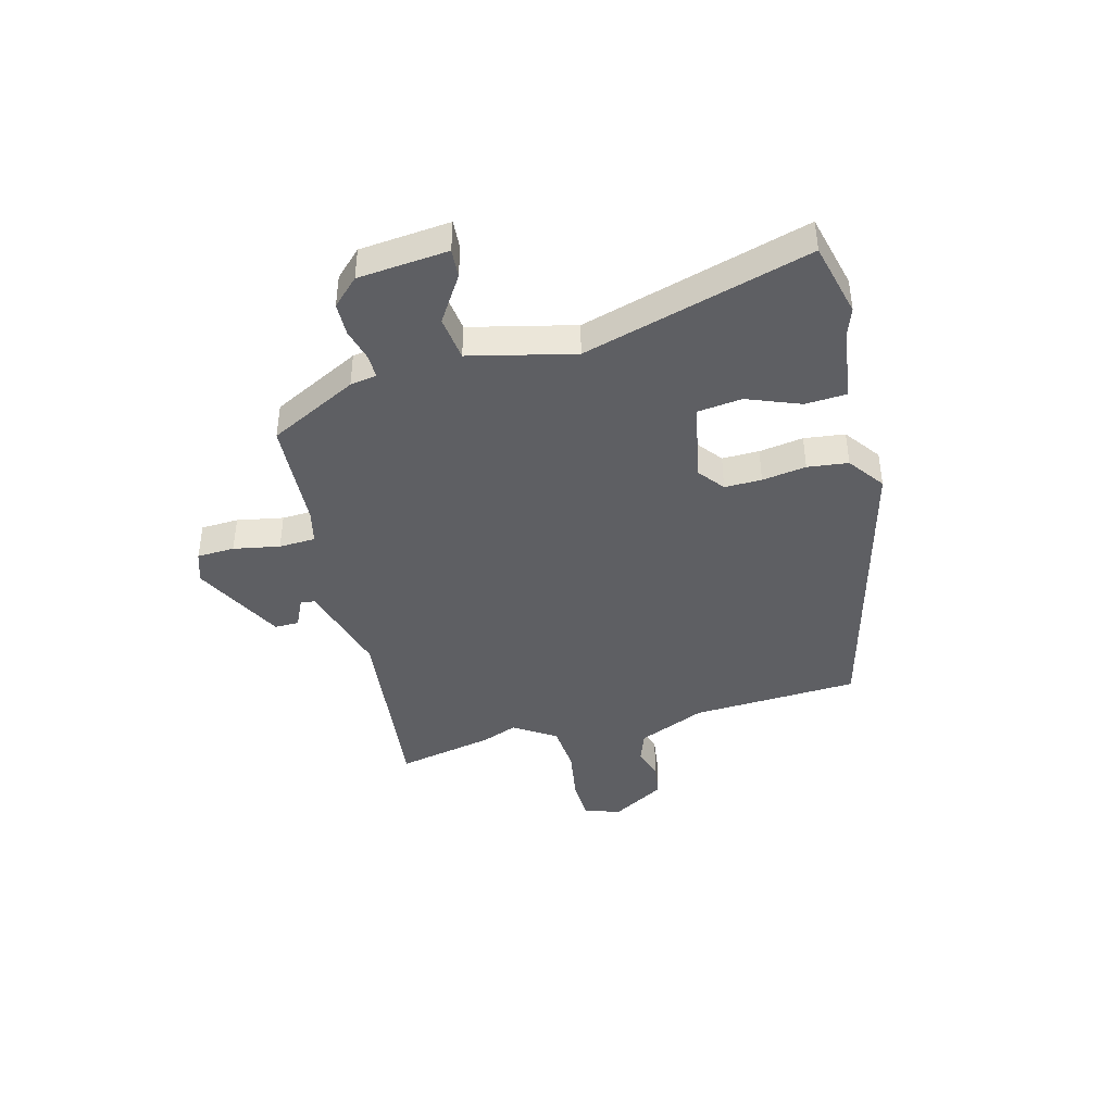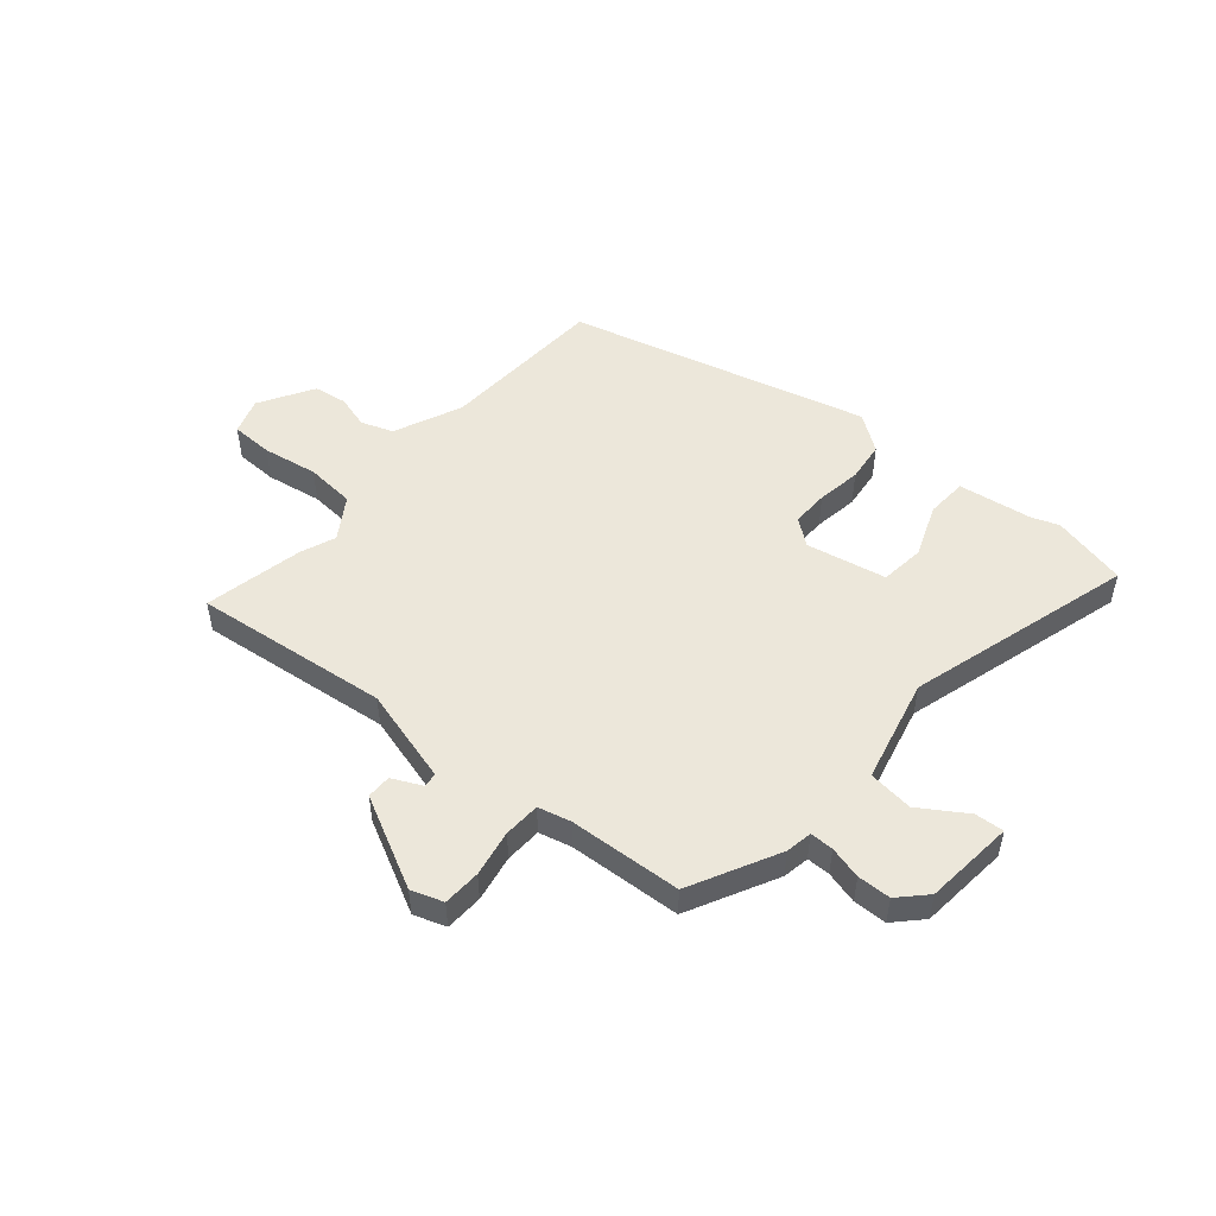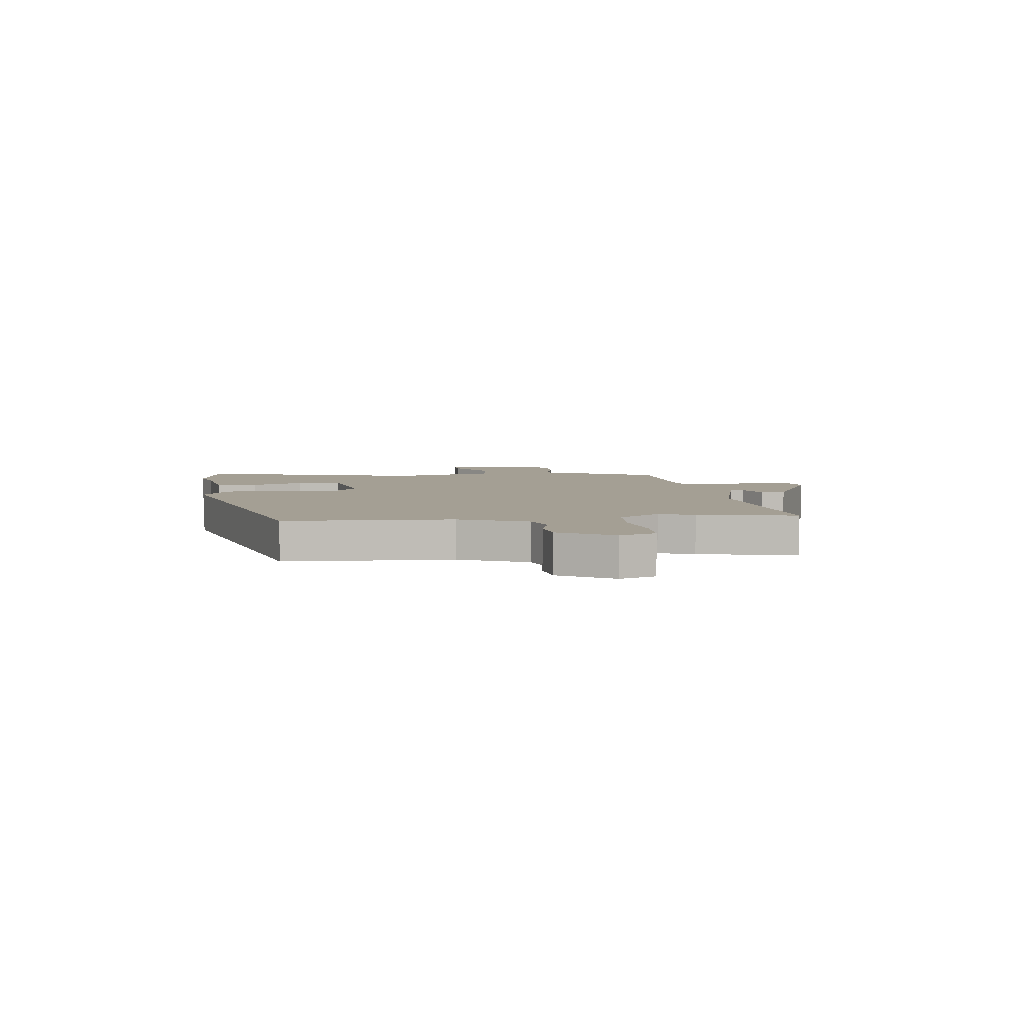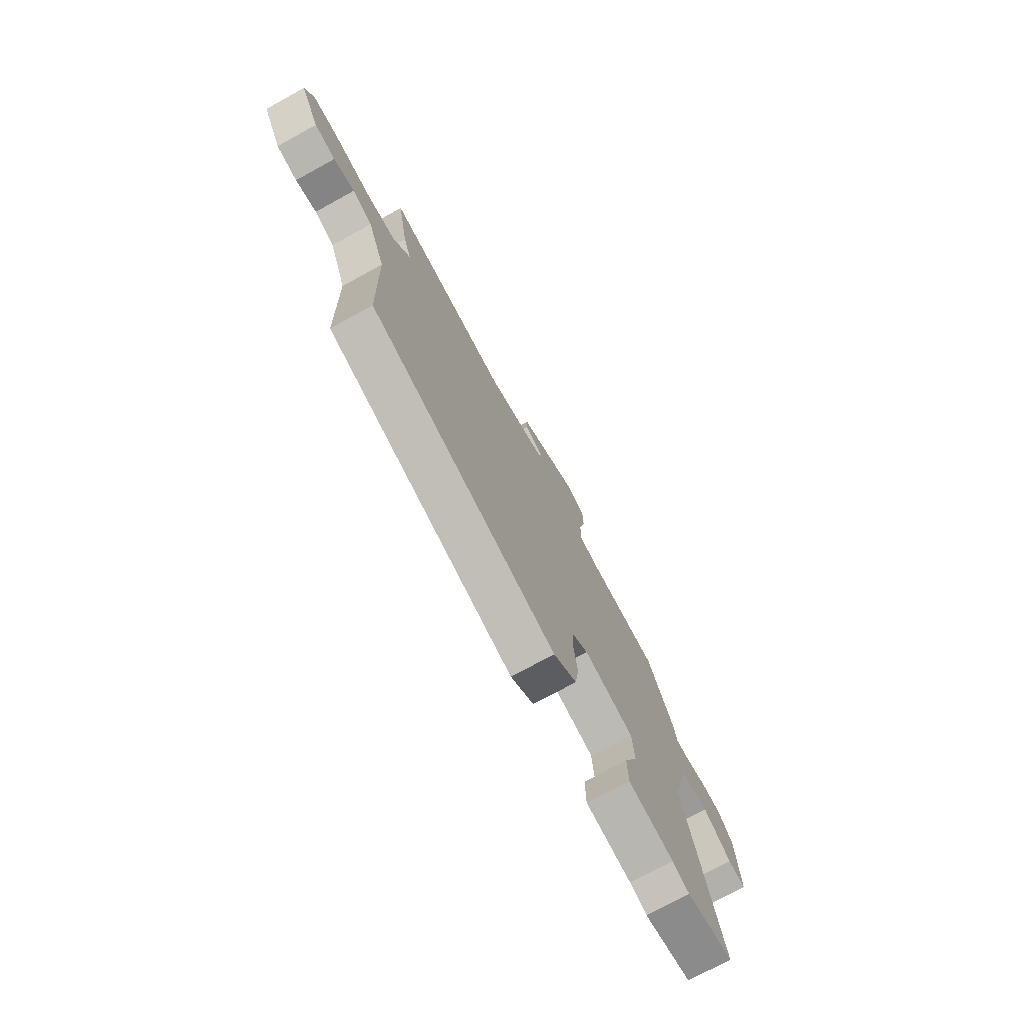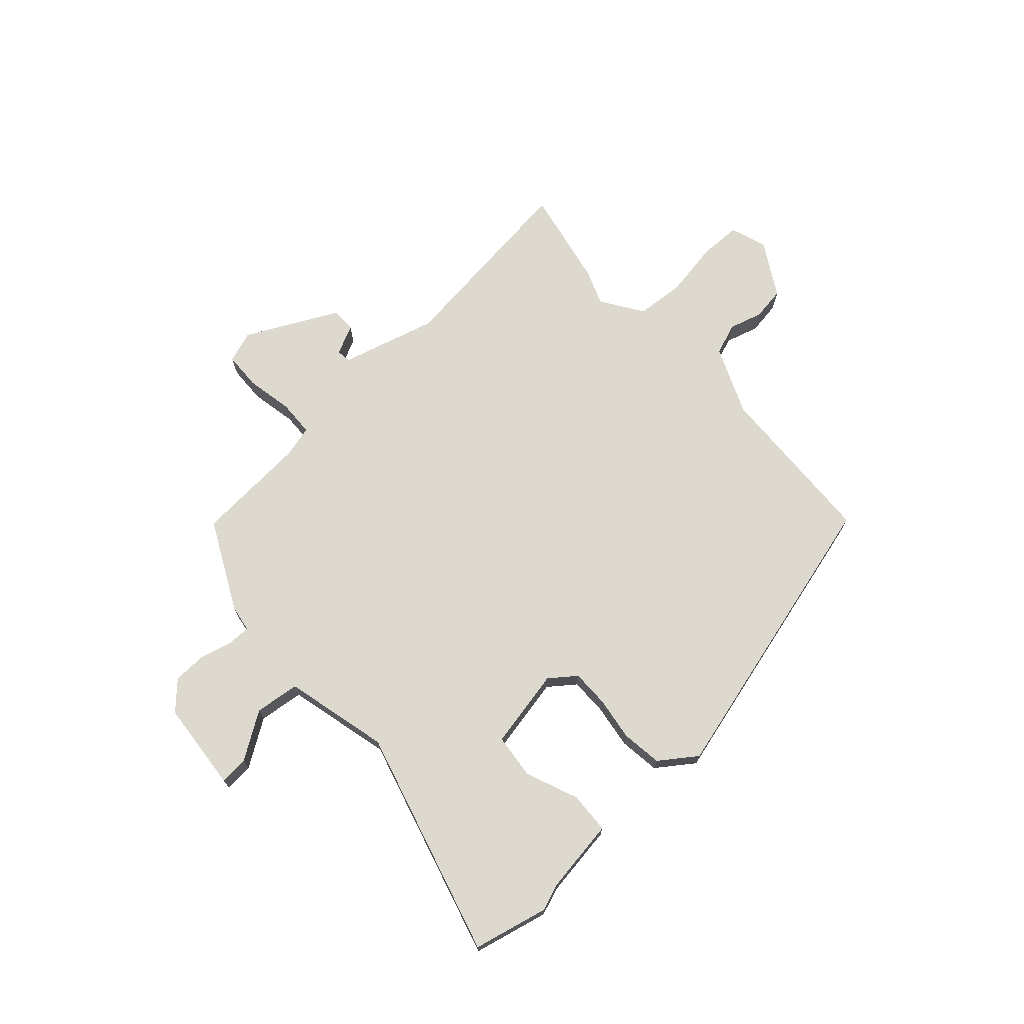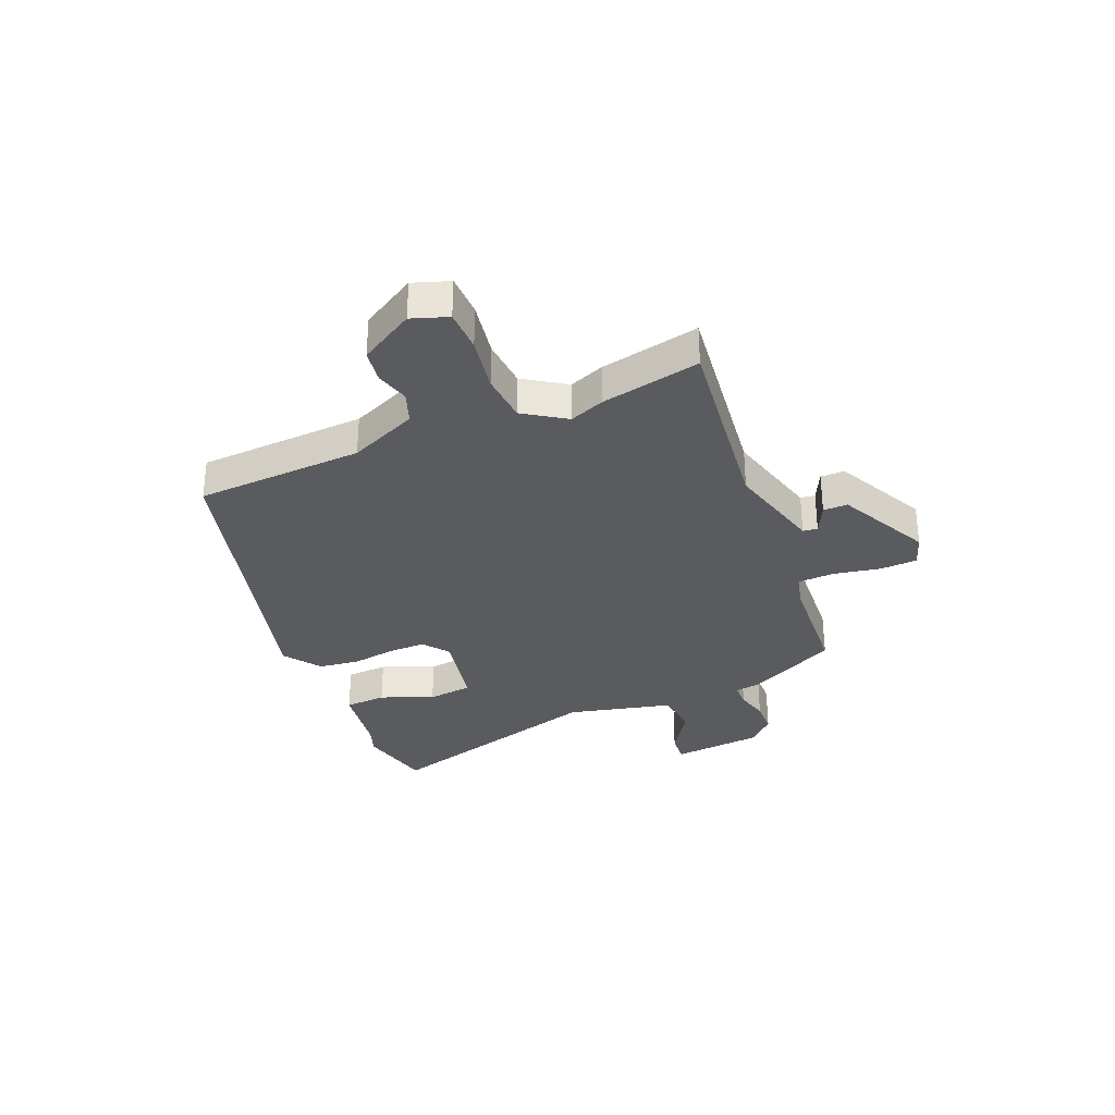
<metadata>
{"format":"obj","ext":"obj","renderer":"f3d","projection":"perspective","resolution":1024,"background":"white","views":[{"elev":-41.8,"azim":106.3,"up":"+Y"},{"elev":50.4,"azim":41.9,"up":"+Y"},{"elev":5.5,"azim":-96.2,"up":"+Y"},{"elev":-74.1,"azim":-61.3,"up":"+Z"},{"elev":71.4,"azim":138.9,"up":"+Y"},{"elev":-32.2,"azim":-66.1,"up":"+Y"}]}
</metadata>
<code>
v -0.481 0.07 0.394
v -0.513 0.07 0.573
v -0.162 0.07 0.524
v 0.012 0.07 0.568
v 0.016 0.07 0.594
v -0.037 0.07 0.621
v -0.036 0.07 0.665
v 0.131 0.07 0.745
v 0.188 0.07 0.724
v 0.189 0.07 0.656
v 0.171 0.07 0.573
v 0.172 0.07 0.507
v 0.231 0.07 0.491
v 0.433 0.07 0.474
v 0.51 0.07 0.312
v 0.517 0.07 0.264
v 0.559 0.07 0.263
v 0.618 0.07 0.277
v 0.678 0.07 0.274
v 0.723 0.07 0.225
v 0.734 0.07 0.062
v 0.682 0.07 0.067
v 0.6 0.07 0.123
v 0.519 0.07 0.115
v 0.469 0.07 -0.072
v 0.575 0.07 -0.484
v 0.439 0.07 -0.513
v 0.39 0.07 -0.494
v 0.258 0.07 -0.472
v 0.256 0.07 -0.397
v 0.296 0.07 -0.303
v 0.289 0.07 -0.222
v 0.146 0.07 -0.19
v 0.098 0.07 -0.225
v 0.097 0.07 -0.292
v 0.107 0.07 -0.372
v 0.096 0.07 -0.445
v 0.029 0.07 -0.491
v -0.508 0.07 -0.337
v -0.515 0.07 -0.034
v -0.565 0.07 0.09
v -0.622 0.07 0.112
v -0.682 0.07 0.096
v -0.742 0.07 0.106
v -0.797 0.07 0.205
v -0.773 0.07 0.27
v -0.697 0.07 0.27
v -0.598 0.07 0.251
v -0.509 0.07 0.256
v -0.458 0.07 0.33
v -0.481 0 0.394
v -0.513 0 0.573
v -0.162 0 0.524
v 0.012 0 0.568
v 0.016 0 0.594
v -0.037 0 0.621
v -0.036 0 0.665
v 0.131 0 0.745
v 0.188 0 0.724
v 0.189 0 0.656
v 0.171 0 0.573
v 0.172 0 0.507
v 0.231 0 0.491
v 0.433 0 0.474
v 0.51 0 0.312
v 0.517 0 0.264
v 0.559 0 0.263
v 0.618 0 0.277
v 0.678 0 0.274
v 0.723 0 0.225
v 0.734 0 0.062
v 0.682 0 0.067
v 0.6 0 0.123
v 0.519 0 0.115
v 0.469 0 -0.072
v 0.575 0 -0.484
v 0.439 0 -0.513
v 0.39 0 -0.494
v 0.258 0 -0.472
v 0.256 0 -0.397
v 0.296 0 -0.303
v 0.289 0 -0.222
v 0.146 0 -0.19
v 0.098 0 -0.225
v 0.097 0 -0.292
v 0.107 0 -0.372
v 0.096 0 -0.445
v 0.029 0 -0.491
v -0.508 0 -0.337
v -0.515 0 -0.034
v -0.565 0 0.09
v -0.622 0 0.112
v -0.682 0 0.096
v -0.742 0 0.106
v -0.797 0 0.205
v -0.773 0 0.27
v -0.697 0 0.27
v -0.598 0 0.251
v -0.509 0 0.256
v -0.458 0 0.33
f 46 47 48
f 45 46 48
f 44 45 48
f 43 44 48
f 42 43 48
f 41 42 48 49
f 40 41 49 50
f 39 40 50
f 38 39 50
f 37 38 50
f 36 37 50
f 35 36 50
f 28 29 30 31
f 28 31 32
f 27 28 32
f 26 27 32
f 25 26 32
f 24 25 32 33
f 21 22 23
f 20 21 23
f 19 20 23
f 18 19 23
f 17 18 23
f 16 17 23 24
f 24 33 34
f 16 24 34
f 15 16 34
f 14 15 34
f 13 14 34
f 9 10 11
f 8 9 11
f 7 8 11
f 6 7 11
f 5 6 11
f 4 5 11 12
f 3 4 12
f 1 2 3
f 50 1 3
f 35 50 3
f 34 35 3
f 3 12 13 34
f 98 97 96
f 98 96 95
f 98 95 94
f 98 94 93
f 98 93 92
f 99 98 92 91
f 100 99 91 90
f 100 90 89
f 100 89 88
f 100 88 87
f 100 87 86
f 100 86 85
f 81 80 79 78
f 82 81 78
f 82 78 77
f 82 77 76
f 82 76 75
f 83 82 75 74
f 73 72 71
f 73 71 70
f 73 70 69
f 73 69 68
f 73 68 67
f 74 73 67 66
f 84 83 74
f 84 74 66
f 84 66 65
f 84 65 64
f 84 64 63
f 61 60 59
f 61 59 58
f 61 58 57
f 61 57 56
f 61 56 55
f 62 61 55 54
f 62 54 53
f 53 52 51
f 53 51 100
f 53 100 85
f 53 85 84
f 84 63 62 53
f 1 51 52 2
f 2 52 53 3
f 3 53 54 4
f 4 54 55 5
f 5 55 56 6
f 6 56 57 7
f 7 57 58 8
f 8 58 59 9
f 9 59 60 10
f 10 60 61 11
f 11 61 62 12
f 12 62 63 13
f 13 63 64 14
f 14 64 65 15
f 15 65 66 16
f 16 66 67 17
f 17 67 68 18
f 18 68 69 19
f 19 69 70 20
f 20 70 71 21
f 21 71 72 22
f 22 72 73 23
f 23 73 74 24
f 24 74 75 25
f 25 75 76 26
f 26 76 77 27
f 27 77 78 28
f 28 78 79 29
f 29 79 80 30
f 30 80 81 31
f 31 81 82 32
f 32 82 83 33
f 33 83 84 34
f 34 84 85 35
f 35 85 86 36
f 36 86 87 37
f 37 87 88 38
f 38 88 89 39
f 39 89 90 40
f 40 90 91 41
f 41 91 92 42
f 42 92 93 43
f 43 93 94 44
f 44 94 95 45
f 45 95 96 46
f 46 96 97 47
f 47 97 98 48
f 48 98 99 49
f 49 99 100 50
f 50 100 51 1

</code>
